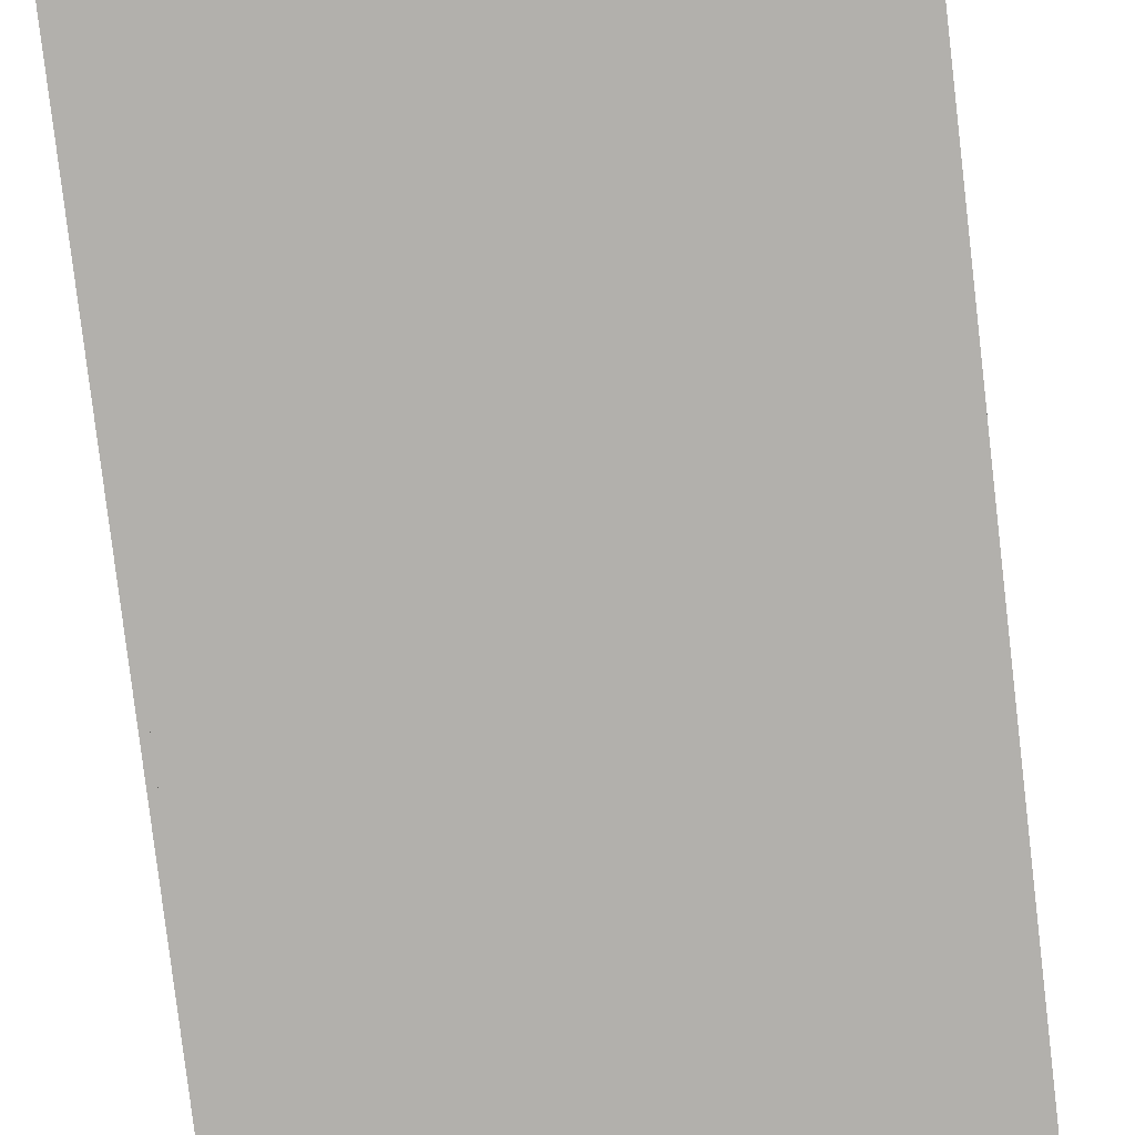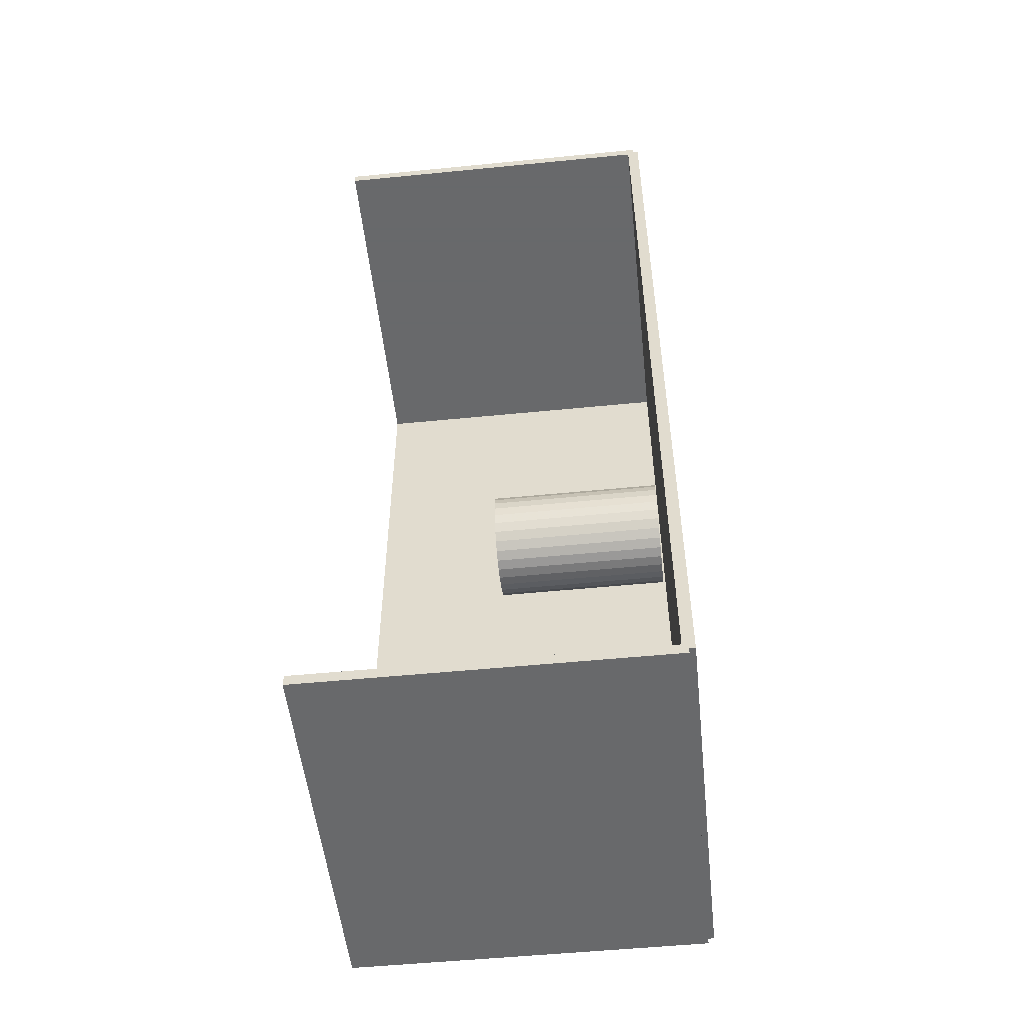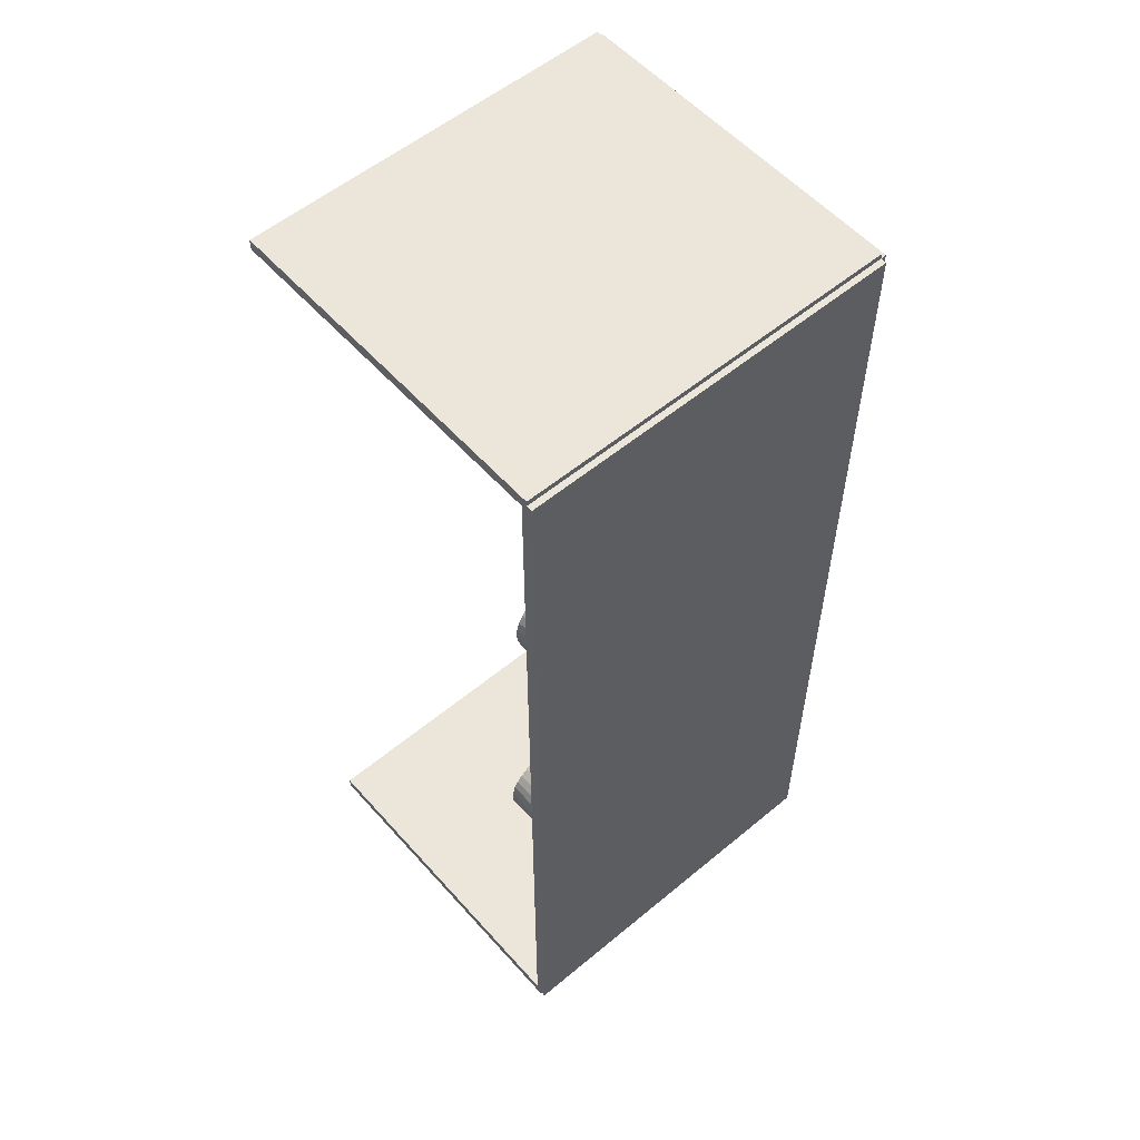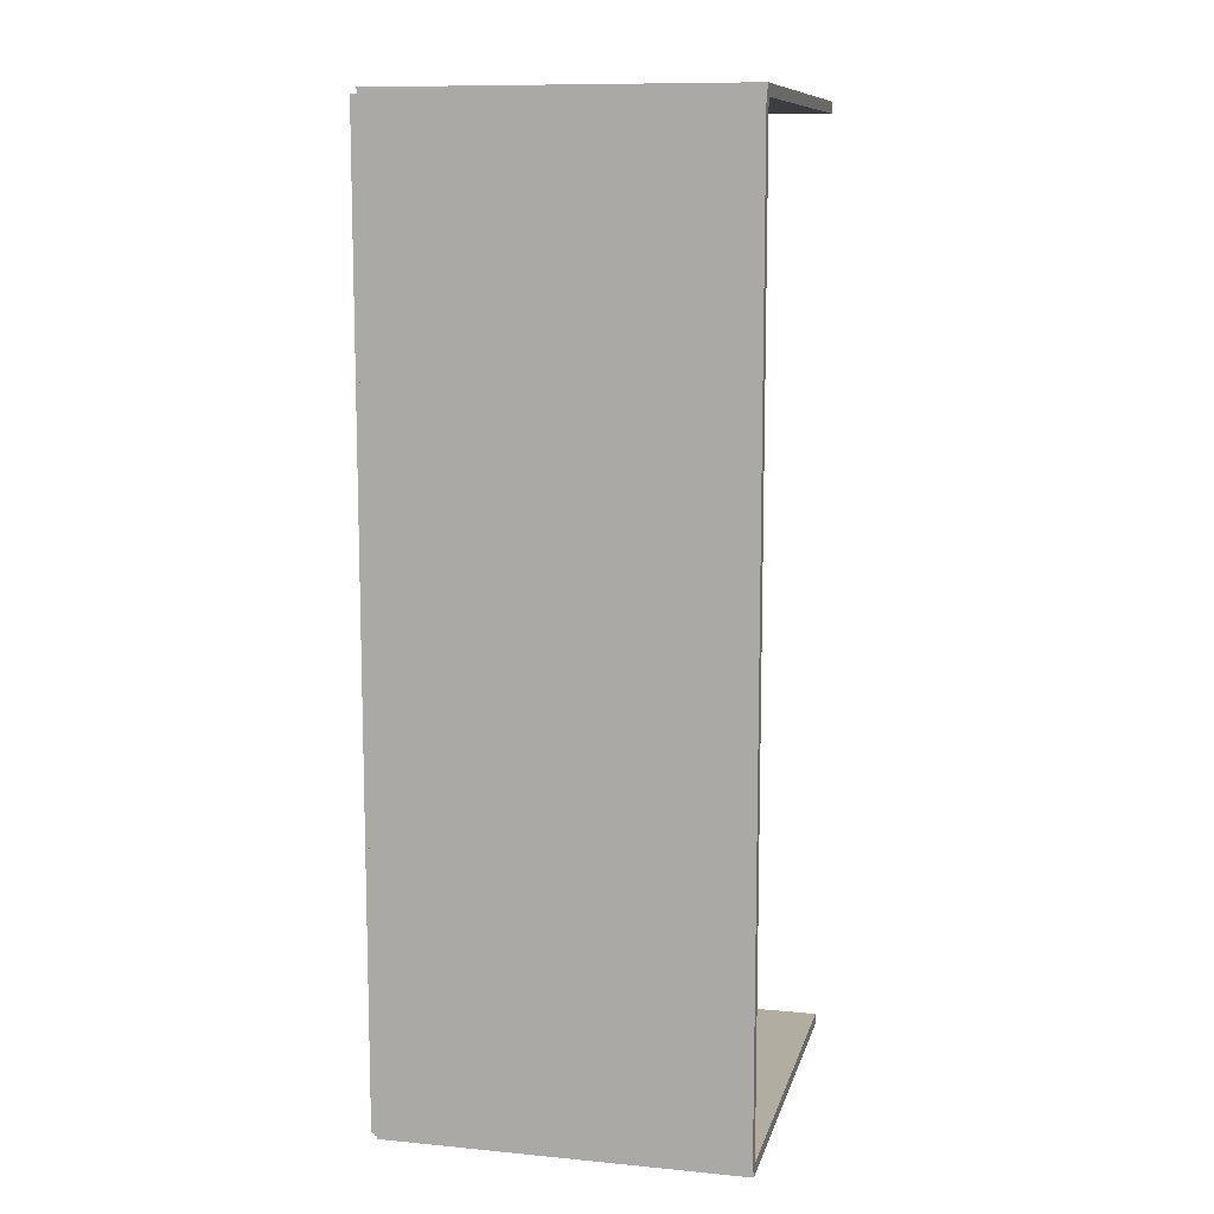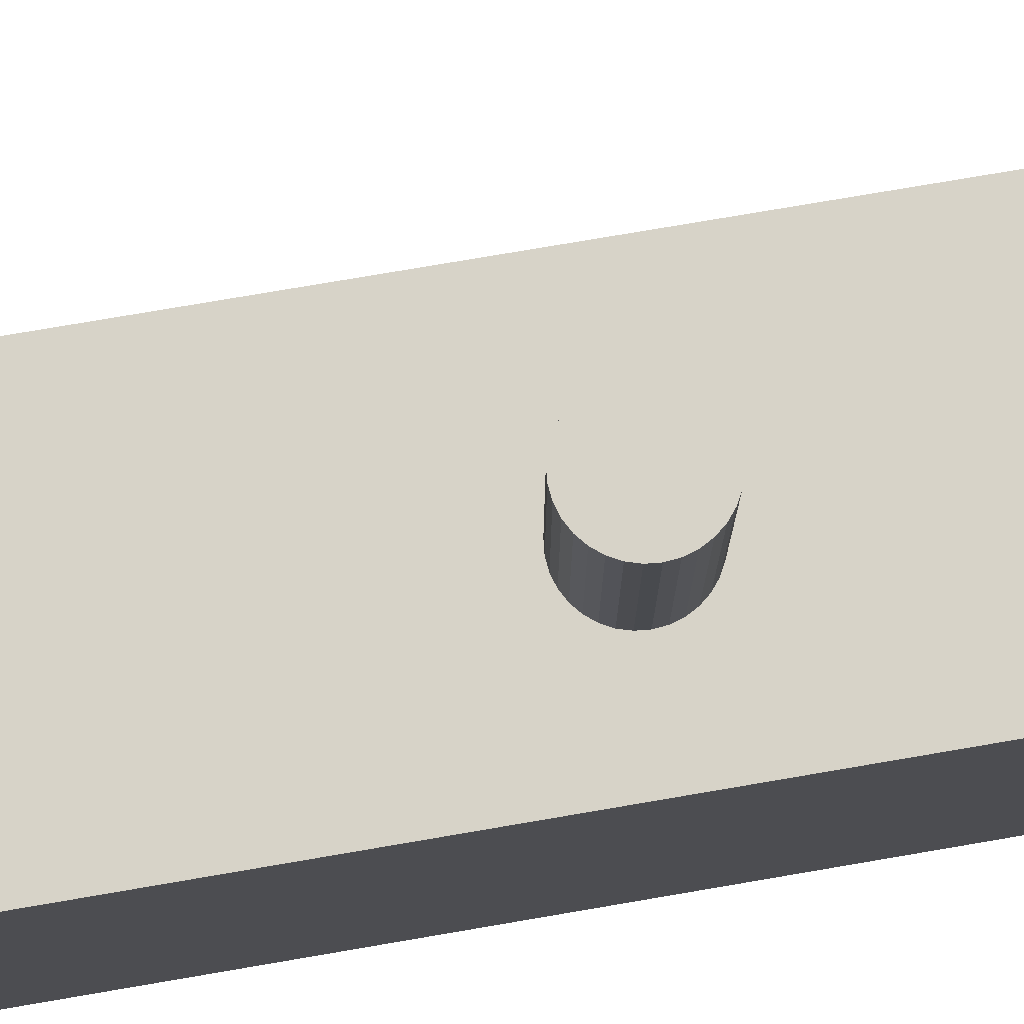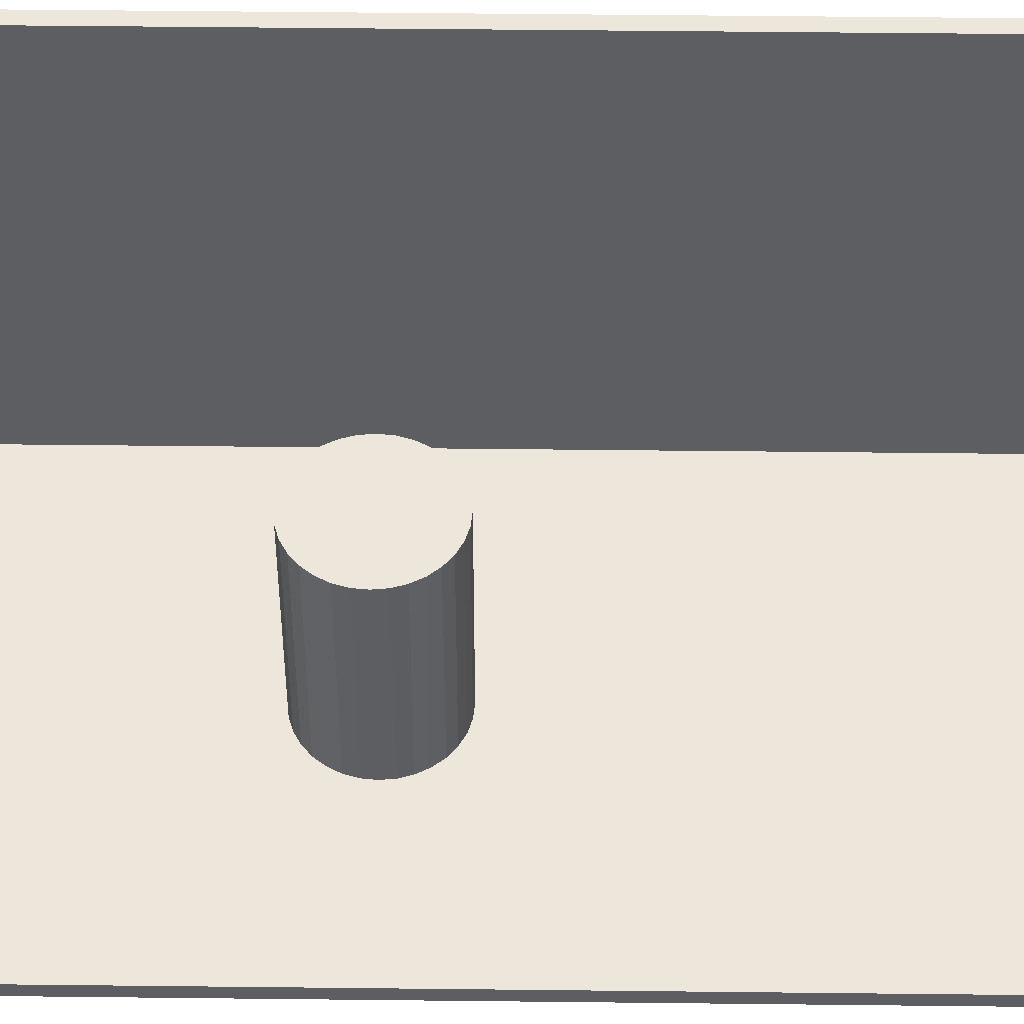
<metadata>
{"format":"obj","ext":"obj","renderer":"f3d","projection":"perspective","resolution":1024,"background":"white","views":[{"elev":-78.7,"azim":6.7,"up":"+Z"},{"elev":-52.6,"azim":96.1,"up":"+Y"},{"elev":56.0,"azim":139.0,"up":"+Y"},{"elev":10.5,"azim":-76.5,"up":"+Y"},{"elev":76.5,"azim":-99.7,"up":"+Z"},{"elev":51.3,"azim":90.7,"up":"+Z"}]}
</metadata>
<code>
v -0.1016 -0.2492 -0.003169
v -0.1016 -0.2492 0.003169
v -0.1016 0.2492 -0.003169
v -0.1016 0.2492 0.003169
v 0.1016 -0.2492 -0.003169
v 0.1016 -0.2492 0.003169
v 0.1016 0.2492 -0.003169
v 0.1016 0.2492 0.003169
v -0.09841 -0.2492 0
v -0.1047 -0.2492 0
v -0.09841 0.2492 0
v -0.1047 0.2492 0
v -0.09841 -0.2492 0.1875
v -0.1047 -0.2492 0.1875
v -0.09841 0.2492 0.1875
v -0.1047 0.2492 0.1875
v -0.1016 0.2462 0.1875
v -0.1016 0.2522 0.1875
v -0.1016 0.2462 0
v -0.1016 0.2522 0
v 0.1016 0.2462 0.1875
v 0.1016 0.2522 0.1875
v 0.1016 0.2462 0
v 0.1016 0.2522 0
v -0.1016 -0.2462 0
v -0.1016 -0.2522 0
v -0.1016 -0.2462 0.1875
v -0.1016 -0.2522 0.1875
v 0.1016 -0.2462 0
v 0.1016 -0.2522 0
v 0.1016 -0.2462 0.1875
v 0.1016 -0.2522 0.1875
v 0.01723 -0.209 0.006338
v 0.0425 -0.209 0.006338
v 0.0425 -0.209 0.09487
v 0.01723 -0.209 0.09487
v 0.04201 -0.2041 0.006338
v 0.04201 -0.2041 0.09487
v 0.04057 -0.1993 0.006338
v 0.04057 -0.1993 0.09487
v 0.03824 -0.195 0.006338
v 0.03824 -0.195 0.09487
v 0.0351 -0.1911 0.006338
v 0.0351 -0.1911 0.09487
v 0.03127 -0.188 0.006338
v 0.03127 -0.188 0.09487
v 0.0269 -0.1857 0.006338
v 0.0269 -0.1857 0.09487
v 0.02216 -0.1842 0.006338
v 0.02216 -0.1842 0.09487
v 0.01723 -0.1837 0.006338
v 0.01723 -0.1837 0.09487
v 0.01231 -0.1842 0.006338
v 0.01231 -0.1842 0.09487
v 0.007567 -0.1857 0.006338
v 0.007567 -0.1857 0.09487
v 0.003199 -0.188 0.006338
v 0.003199 -0.188 0.09487
v -0.0006294 -0.1911 0.006338
v -0.0006294 -0.1911 0.09487
v -0.003771 -0.195 0.006338
v -0.003771 -0.195 0.09487
v -0.006106 -0.1993 0.006338
v -0.006106 -0.1993 0.09487
v -0.007543 -0.2041 0.006338
v -0.007543 -0.2041 0.09487
v -0.008029 -0.209 0.006338
v -0.008029 -0.209 0.09487
v -0.007543 -0.2139 0.006338
v -0.007543 -0.2139 0.09487
v -0.006106 -0.2187 0.006338
v -0.006106 -0.2187 0.09487
v -0.003771 -0.223 0.006338
v -0.003771 -0.223 0.09487
v -0.0006294 -0.2269 0.006338
v -0.0006294 -0.2269 0.09487
v 0.003199 -0.23 0.006338
v 0.003199 -0.23 0.09487
v 0.007567 -0.2323 0.006338
v 0.007567 -0.2323 0.09487
v 0.01231 -0.2338 0.006338
v 0.01231 -0.2338 0.09487
v 0.01723 -0.2343 0.006338
v 0.01723 -0.2343 0.09487
v 0.02216 -0.2338 0.006338
v 0.02216 -0.2338 0.09487
v 0.0269 -0.2323 0.006338
v 0.0269 -0.2323 0.09487
v 0.03127 -0.23 0.006338
v 0.03127 -0.23 0.09487
v 0.0351 -0.2269 0.006338
v 0.0351 -0.2269 0.09487
v 0.03824 -0.223 0.006338
v 0.03824 -0.223 0.09487
v 0.04057 -0.2187 0.006338
v 0.04057 -0.2187 0.09487
v 0.04201 -0.2139 0.006338
v 0.04201 -0.2139 0.09487
v 0.003505 -0.03913 0.006338
v 0.03165 -0.03913 0.006338
v 0.03165 -0.03913 0.09861
v 0.003505 -0.03913 0.09861
v 0.03111 -0.03364 0.006338
v 0.03111 -0.03364 0.09861
v 0.02951 -0.02836 0.006338
v 0.02951 -0.02836 0.09861
v 0.02691 -0.0235 0.006338
v 0.02691 -0.0235 0.09861
v 0.02341 -0.01923 0.006338
v 0.02341 -0.01923 0.09861
v 0.01914 -0.01573 0.006338
v 0.01914 -0.01573 0.09861
v 0.01428 -0.01313 0.006338
v 0.01428 -0.01313 0.09861
v 0.008995 -0.01153 0.006338
v 0.008995 -0.01153 0.09861
v 0.003505 -0.01099 0.006338
v 0.003505 -0.01099 0.09861
v -0.001986 -0.01153 0.006338
v -0.001986 -0.01153 0.09861
v -0.007266 -0.01313 0.006338
v -0.007266 -0.01313 0.09861
v -0.01213 -0.01573 0.006338
v -0.01213 -0.01573 0.09861
v -0.0164 -0.01923 0.006338
v -0.0164 -0.01923 0.09861
v -0.0199 -0.0235 0.006338
v -0.0199 -0.0235 0.09861
v -0.0225 -0.02836 0.006338
v -0.0225 -0.02836 0.09861
v -0.0241 -0.03364 0.006338
v -0.0241 -0.03364 0.09861
v -0.02464 -0.03913 0.006338
v -0.02464 -0.03913 0.09861
v -0.0241 -0.04462 0.006338
v -0.0241 -0.04462 0.09861
v -0.0225 -0.0499 0.006338
v -0.0225 -0.0499 0.09861
v -0.0199 -0.05477 0.006338
v -0.0199 -0.05477 0.09861
v -0.0164 -0.05903 0.006338
v -0.0164 -0.05903 0.09861
v -0.01213 -0.06253 0.006338
v -0.01213 -0.06253 0.09861
v -0.007266 -0.06513 0.006338
v -0.007266 -0.06513 0.09861
v -0.001986 -0.06674 0.006338
v -0.001986 -0.06674 0.09861
v 0.003505 -0.06728 0.006338
v 0.003505 -0.06728 0.09861
v 0.008995 -0.06674 0.006338
v 0.008995 -0.06674 0.09861
v 0.01428 -0.06513 0.006338
v 0.01428 -0.06513 0.09861
v 0.01914 -0.06253 0.006338
v 0.01914 -0.06253 0.09861
v 0.02341 -0.05903 0.006338
v 0.02341 -0.05903 0.09861
v 0.02691 -0.05477 0.006338
v 0.02691 -0.05477 0.09861
v 0.02951 -0.0499 0.006338
v 0.02951 -0.0499 0.09861
v 0.03111 -0.04462 0.006338
v 0.03111 -0.04462 0.09861
f 2 4 1
f 5 2 1
f 1 4 3
f 3 5 1
f 2 8 4
f 6 2 5
f 6 8 2
f 4 8 3
f 7 5 3
f 3 8 7
f 7 6 5
f 8 6 7
f 10 12 9
f 13 10 9
f 9 12 11
f 11 13 9
f 10 16 12
f 14 10 13
f 14 16 10
f 12 16 11
f 15 13 11
f 11 16 15
f 15 14 13
f 16 14 15
f 18 20 17
f 21 18 17
f 17 20 19
f 19 21 17
f 18 24 20
f 22 18 21
f 22 24 18
f 20 24 19
f 23 21 19
f 19 24 23
f 23 22 21
f 24 22 23
f 26 28 25
f 29 26 25
f 25 28 27
f 27 29 25
f 26 32 28
f 30 26 29
f 30 32 26
f 28 32 27
f 31 29 27
f 27 32 31
f 31 30 29
f 32 30 31
f 34 33 37
f 34 37 35
f 35 37 38
f 35 38 36
f 37 33 39
f 37 39 38
f 38 39 40
f 38 40 36
f 39 33 41
f 39 41 40
f 40 41 42
f 40 42 36
f 41 33 43
f 41 43 42
f 42 43 44
f 42 44 36
f 43 33 45
f 43 45 44
f 44 45 46
f 44 46 36
f 45 33 47
f 45 47 46
f 46 47 48
f 46 48 36
f 47 33 49
f 47 49 48
f 48 49 50
f 48 50 36
f 49 33 51
f 49 51 50
f 50 51 52
f 50 52 36
f 51 33 53
f 51 53 52
f 52 53 54
f 52 54 36
f 53 33 55
f 53 55 54
f 54 55 56
f 54 56 36
f 55 33 57
f 55 57 56
f 56 57 58
f 56 58 36
f 57 33 59
f 57 59 58
f 58 59 60
f 58 60 36
f 59 33 61
f 59 61 60
f 60 61 62
f 60 62 36
f 61 33 63
f 61 63 62
f 62 63 64
f 62 64 36
f 63 33 65
f 63 65 64
f 64 65 66
f 64 66 36
f 65 33 67
f 65 67 66
f 66 67 68
f 66 68 36
f 67 33 69
f 67 69 68
f 68 69 70
f 68 70 36
f 69 33 71
f 69 71 70
f 70 71 72
f 70 72 36
f 71 33 73
f 71 73 72
f 72 73 74
f 72 74 36
f 73 33 75
f 73 75 74
f 74 75 76
f 74 76 36
f 75 33 77
f 75 77 76
f 76 77 78
f 76 78 36
f 77 33 79
f 77 79 78
f 78 79 80
f 78 80 36
f 79 33 81
f 79 81 80
f 80 81 82
f 80 82 36
f 81 33 83
f 81 83 82
f 82 83 84
f 82 84 36
f 83 33 85
f 83 85 84
f 84 85 86
f 84 86 36
f 85 33 87
f 85 87 86
f 86 87 88
f 86 88 36
f 87 33 89
f 87 89 88
f 88 89 90
f 88 90 36
f 89 33 91
f 89 91 90
f 90 91 92
f 90 92 36
f 91 33 93
f 91 93 92
f 92 93 94
f 92 94 36
f 93 33 95
f 93 95 94
f 94 95 96
f 94 96 36
f 95 33 97
f 95 97 96
f 96 97 98
f 96 98 36
f 97 33 34
f 97 34 98
f 98 34 35
f 98 35 36
f 100 99 103
f 100 103 101
f 101 103 104
f 101 104 102
f 103 99 105
f 103 105 104
f 104 105 106
f 104 106 102
f 105 99 107
f 105 107 106
f 106 107 108
f 106 108 102
f 107 99 109
f 107 109 108
f 108 109 110
f 108 110 102
f 109 99 111
f 109 111 110
f 110 111 112
f 110 112 102
f 111 99 113
f 111 113 112
f 112 113 114
f 112 114 102
f 113 99 115
f 113 115 114
f 114 115 116
f 114 116 102
f 115 99 117
f 115 117 116
f 116 117 118
f 116 118 102
f 117 99 119
f 117 119 118
f 118 119 120
f 118 120 102
f 119 99 121
f 119 121 120
f 120 121 122
f 120 122 102
f 121 99 123
f 121 123 122
f 122 123 124
f 122 124 102
f 123 99 125
f 123 125 124
f 124 125 126
f 124 126 102
f 125 99 127
f 125 127 126
f 126 127 128
f 126 128 102
f 127 99 129
f 127 129 128
f 128 129 130
f 128 130 102
f 129 99 131
f 129 131 130
f 130 131 132
f 130 132 102
f 131 99 133
f 131 133 132
f 132 133 134
f 132 134 102
f 133 99 135
f 133 135 134
f 134 135 136
f 134 136 102
f 135 99 137
f 135 137 136
f 136 137 138
f 136 138 102
f 137 99 139
f 137 139 138
f 138 139 140
f 138 140 102
f 139 99 141
f 139 141 140
f 140 141 142
f 140 142 102
f 141 99 143
f 141 143 142
f 142 143 144
f 142 144 102
f 143 99 145
f 143 145 144
f 144 145 146
f 144 146 102
f 145 99 147
f 145 147 146
f 146 147 148
f 146 148 102
f 147 99 149
f 147 149 148
f 148 149 150
f 148 150 102
f 149 99 151
f 149 151 150
f 150 151 152
f 150 152 102
f 151 99 153
f 151 153 152
f 152 153 154
f 152 154 102
f 153 99 155
f 153 155 154
f 154 155 156
f 154 156 102
f 155 99 157
f 155 157 156
f 156 157 158
f 156 158 102
f 157 99 159
f 157 159 158
f 158 159 160
f 158 160 102
f 159 99 161
f 159 161 160
f 160 161 162
f 160 162 102
f 161 99 163
f 161 163 162
f 162 163 164
f 162 164 102
f 163 99 100
f 163 100 164
f 164 100 101
f 164 101 102

</code>
